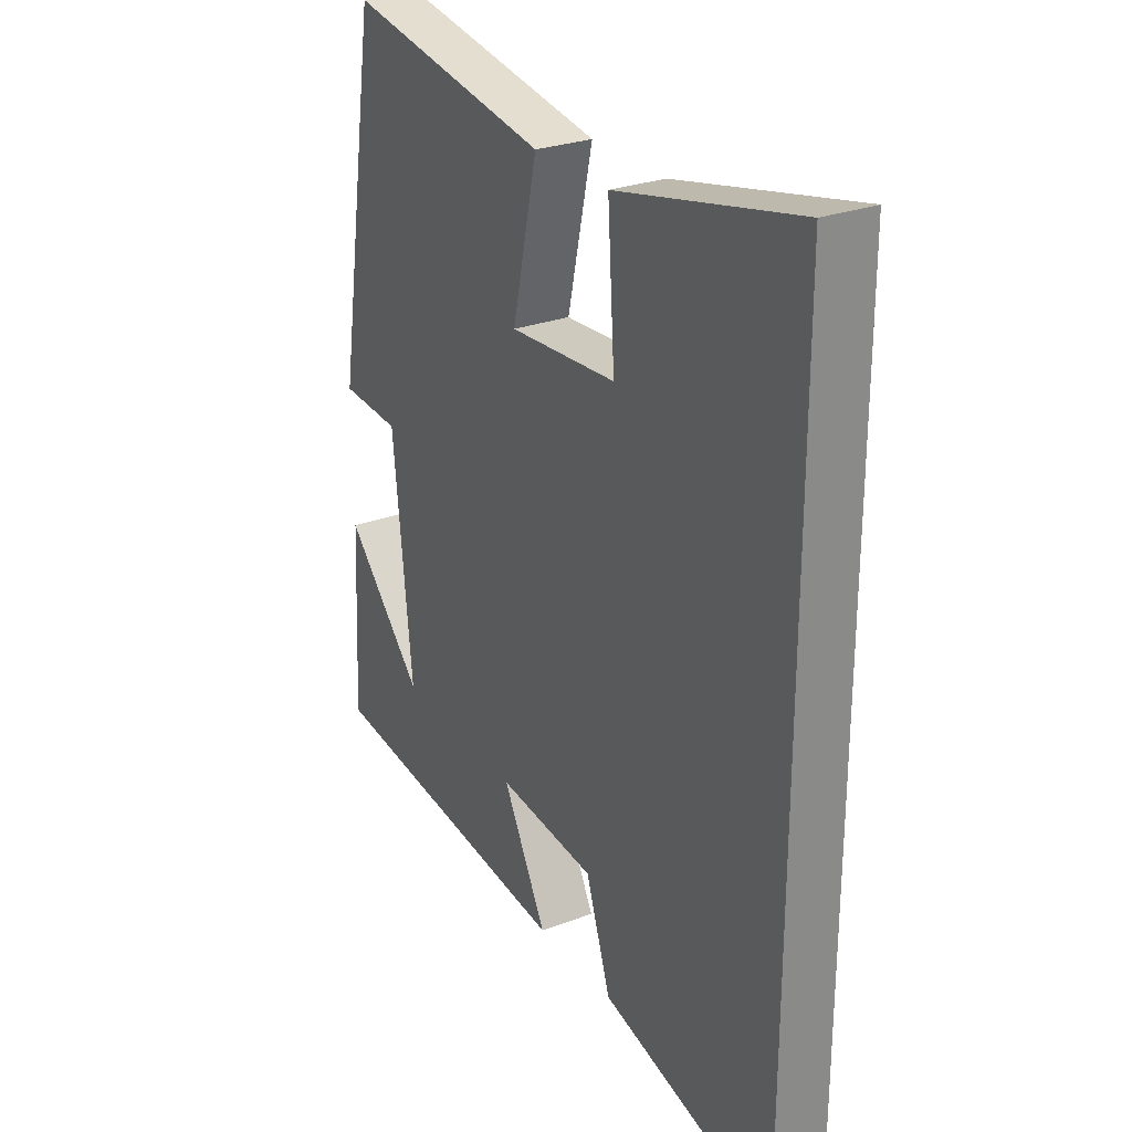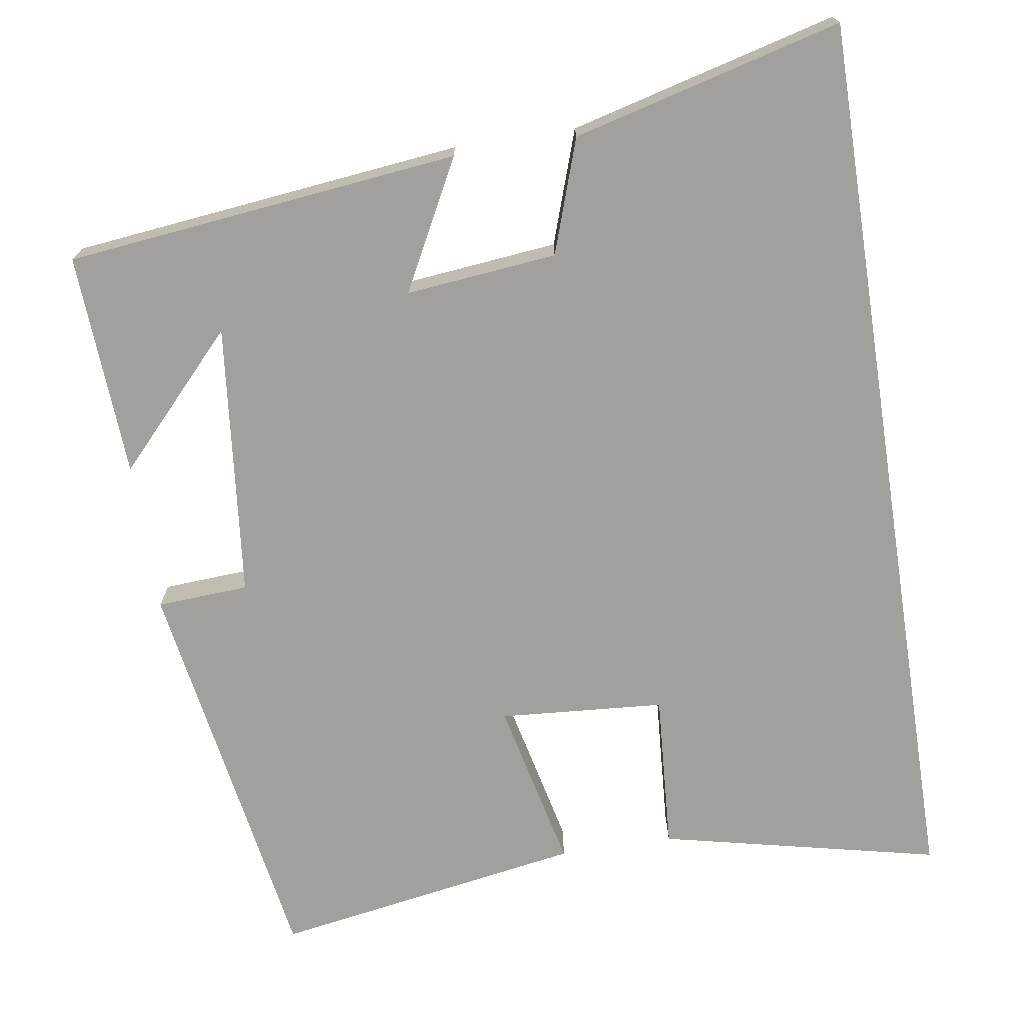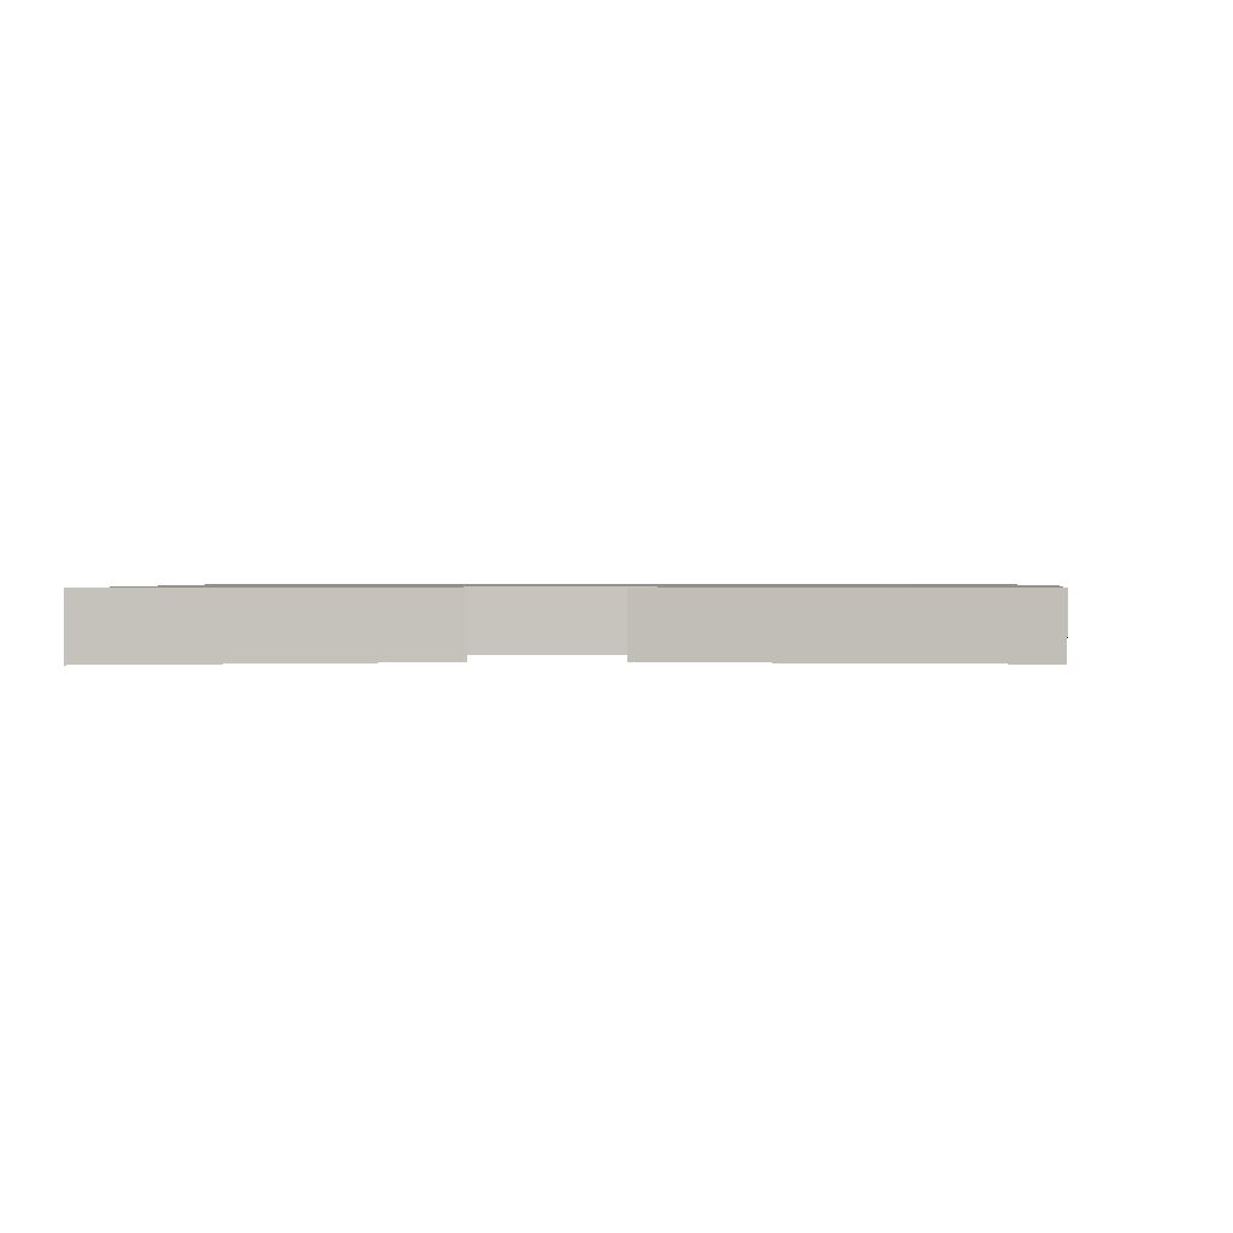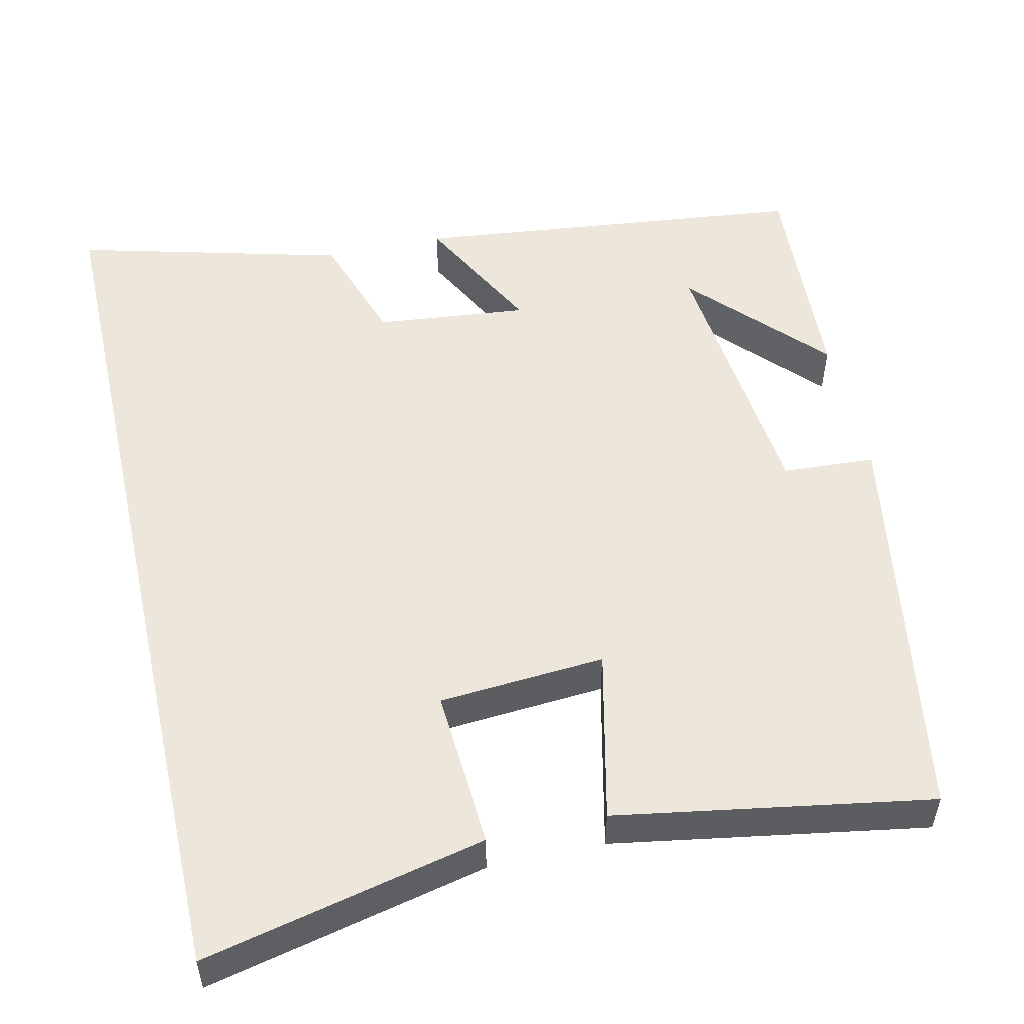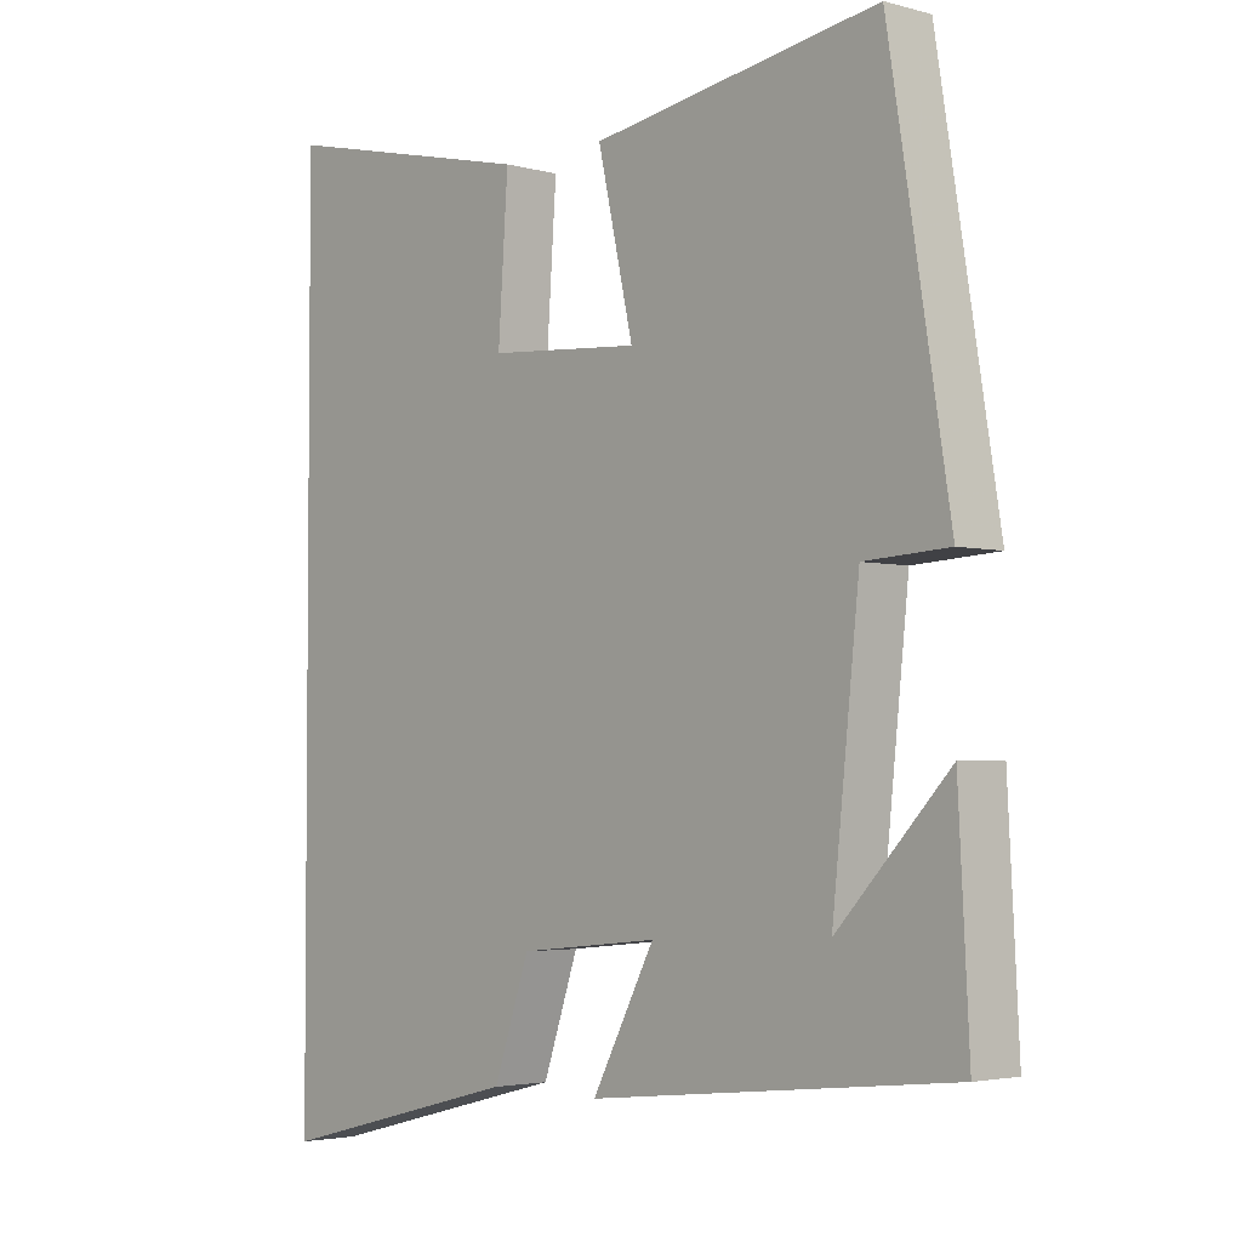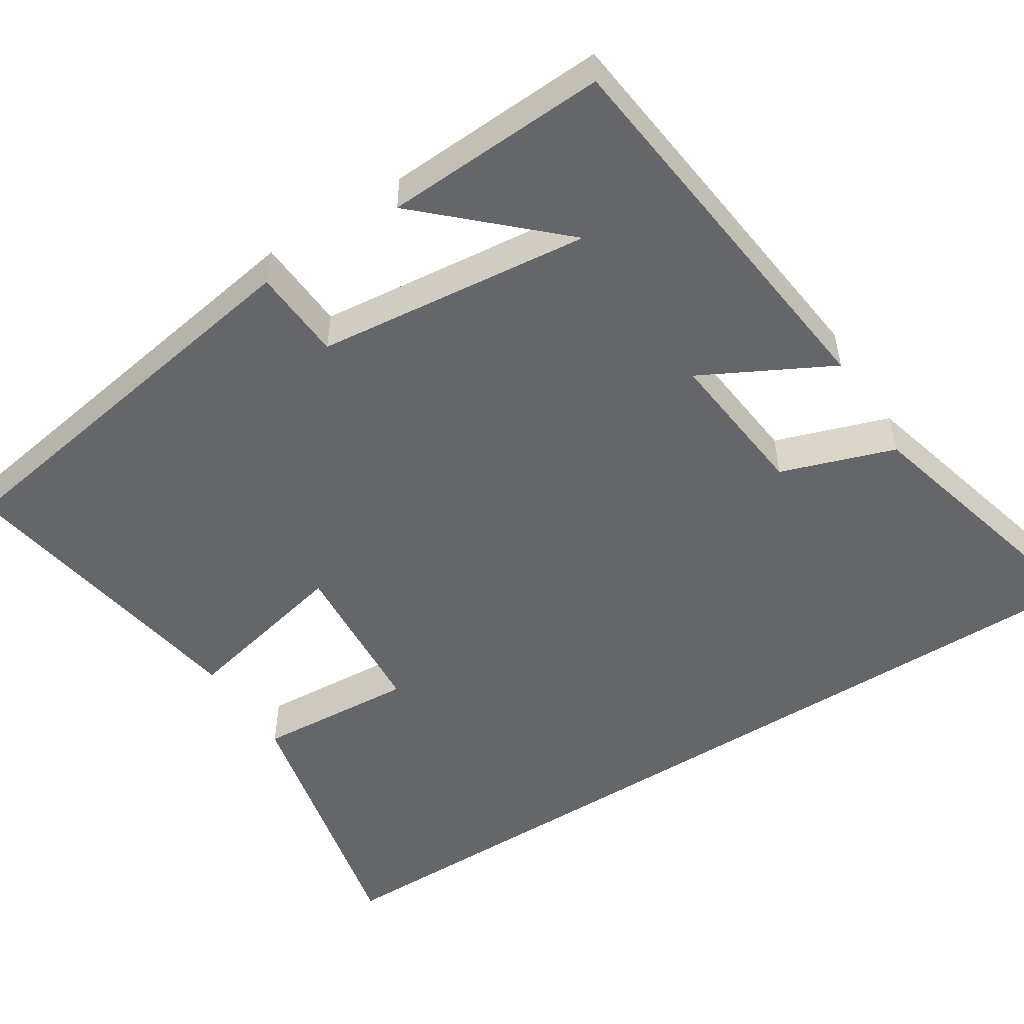
<metadata>
{"format":"obj","ext":"obj","renderer":"f3d","projection":"perspective","resolution":1024,"background":"white","views":[{"elev":27.3,"azim":-120.2,"up":"+Z"},{"elev":-71.6,"azim":-171.1,"up":"+Y"},{"elev":0.9,"azim":-0.6,"up":"+Y"},{"elev":52.6,"azim":-12.7,"up":"+Y"},{"elev":-3.3,"azim":47.6,"up":"+Z"},{"elev":-51.8,"azim":122.6,"up":"+Y"}]}
</metadata>
<code>
v 0.415 0.07 0.567
v 0.5 0.07 0.042
v 0.381 0.07 0.035
v 0.343 0.07 -0.321
v 0.5 0.07 -0.154
v 0.515 0.07 -0.444
v 0.005 0.07 -0.5
v 0.093 0.07 -0.333
v -0.103 0.07 -0.353
v -0.153 0.07 -0.5
v -0.5 0.07 -0.59
v -0.5 0.07 0.582
v -0.138 0.07 0.5
v -0.152 0.07 0.294
v 0.062 0.07 0.278
v 0.012 0.07 0.5
v 0.415 0 0.567
v 0.5 0 0.042
v 0.381 0 0.035
v 0.343 0 -0.321
v 0.5 0 -0.154
v 0.515 0 -0.444
v 0.005 0 -0.5
v 0.093 0 -0.333
v -0.103 0 -0.353
v -0.153 0 -0.5
v -0.5 0 -0.59
v -0.5 0 0.582
v -0.138 0 0.5
v -0.152 0 0.294
v 0.062 0 0.278
v 0.012 0 0.5
f 1 2 3
f 16 1 3
f 15 16 3
f 14 15 3 4
f 11 12 13 14
f 9 10 11 14
f 8 9 14
f 8 14 4
f 7 8 4
f 6 7 4
f 4 5 6
f 19 18 17
f 19 17 32
f 19 32 31
f 20 19 31 30
f 30 29 28 27
f 30 27 26 25
f 30 25 24
f 20 30 24
f 20 24 23
f 20 23 22
f 22 21 20
f 1 17 18 2
f 2 18 19 3
f 3 19 20 4
f 4 20 21 5
f 5 21 22 6
f 6 22 23 7
f 7 23 24 8
f 8 24 25 9
f 9 25 26 10
f 10 26 27 11
f 11 27 28 12
f 12 28 29 13
f 13 29 30 14
f 14 30 31 15
f 15 31 32 16
f 16 32 17 1

</code>
